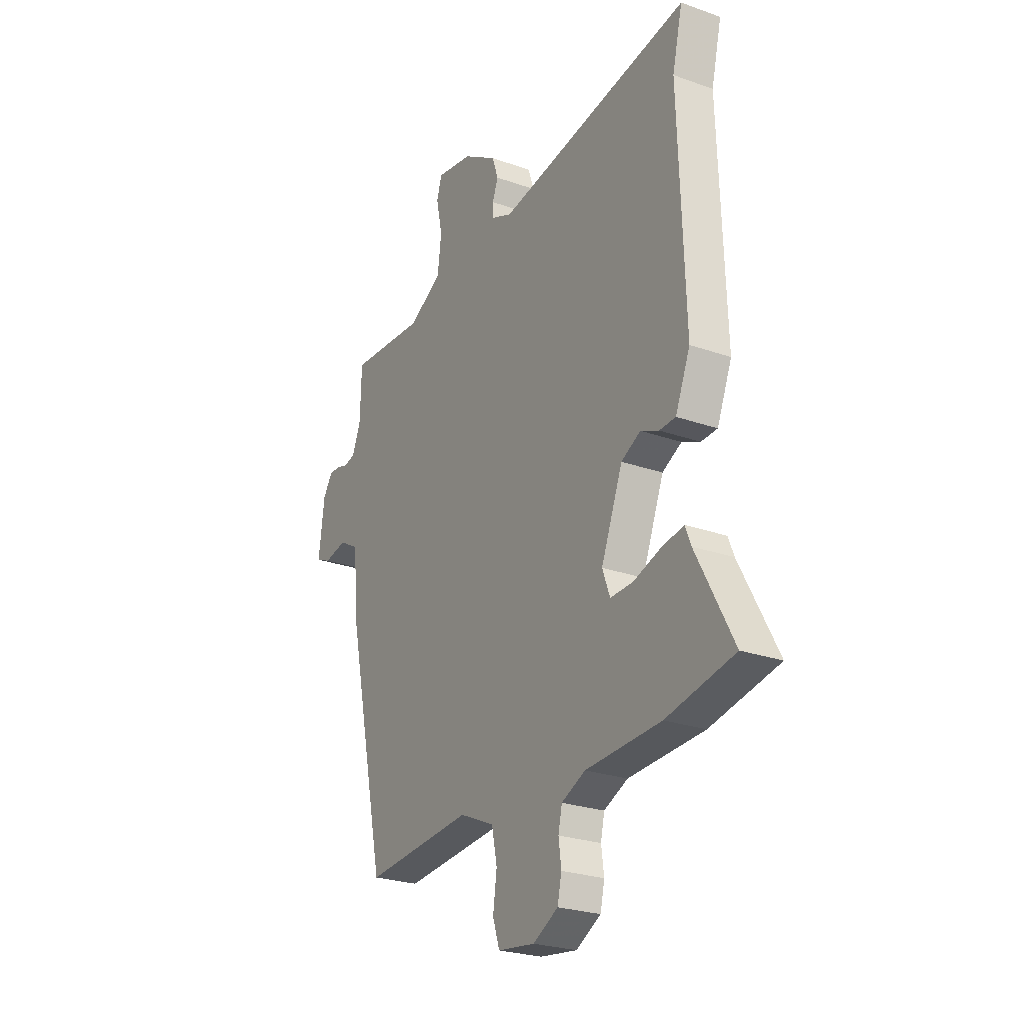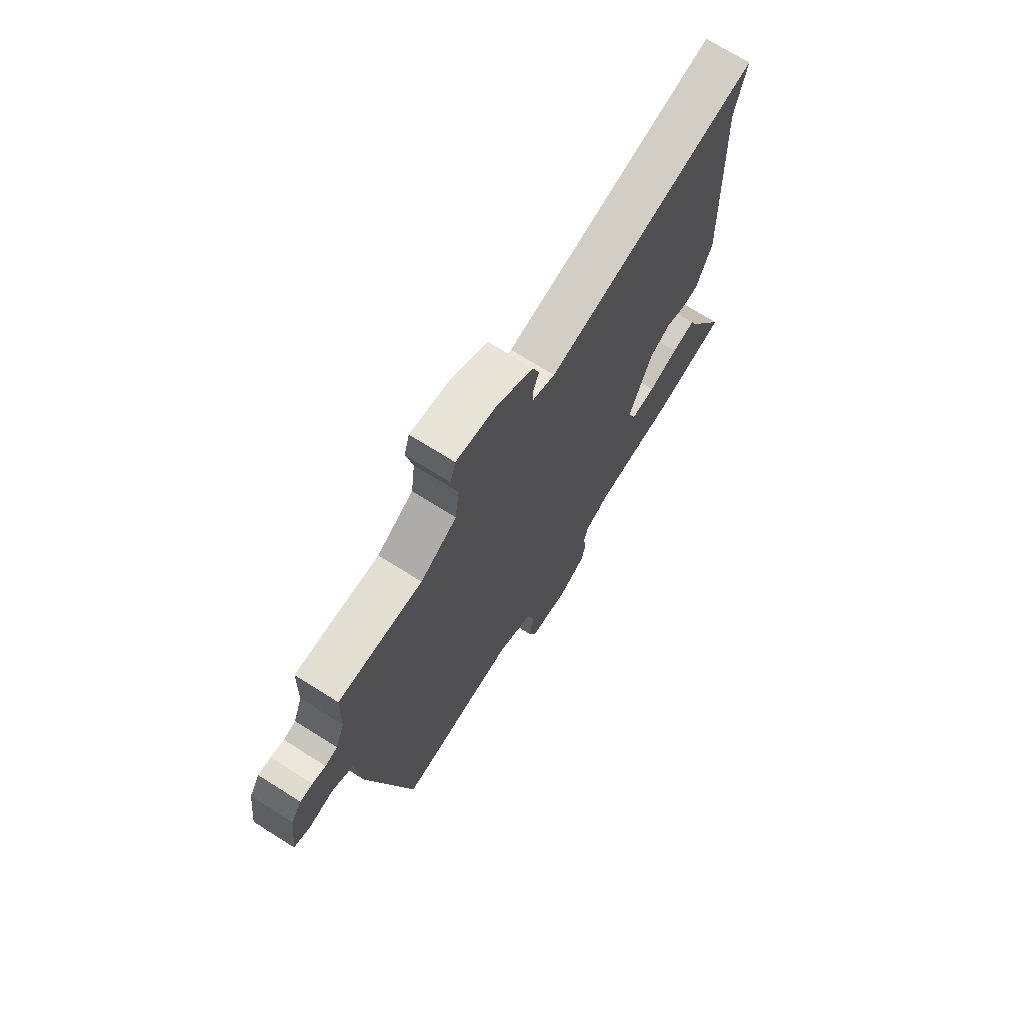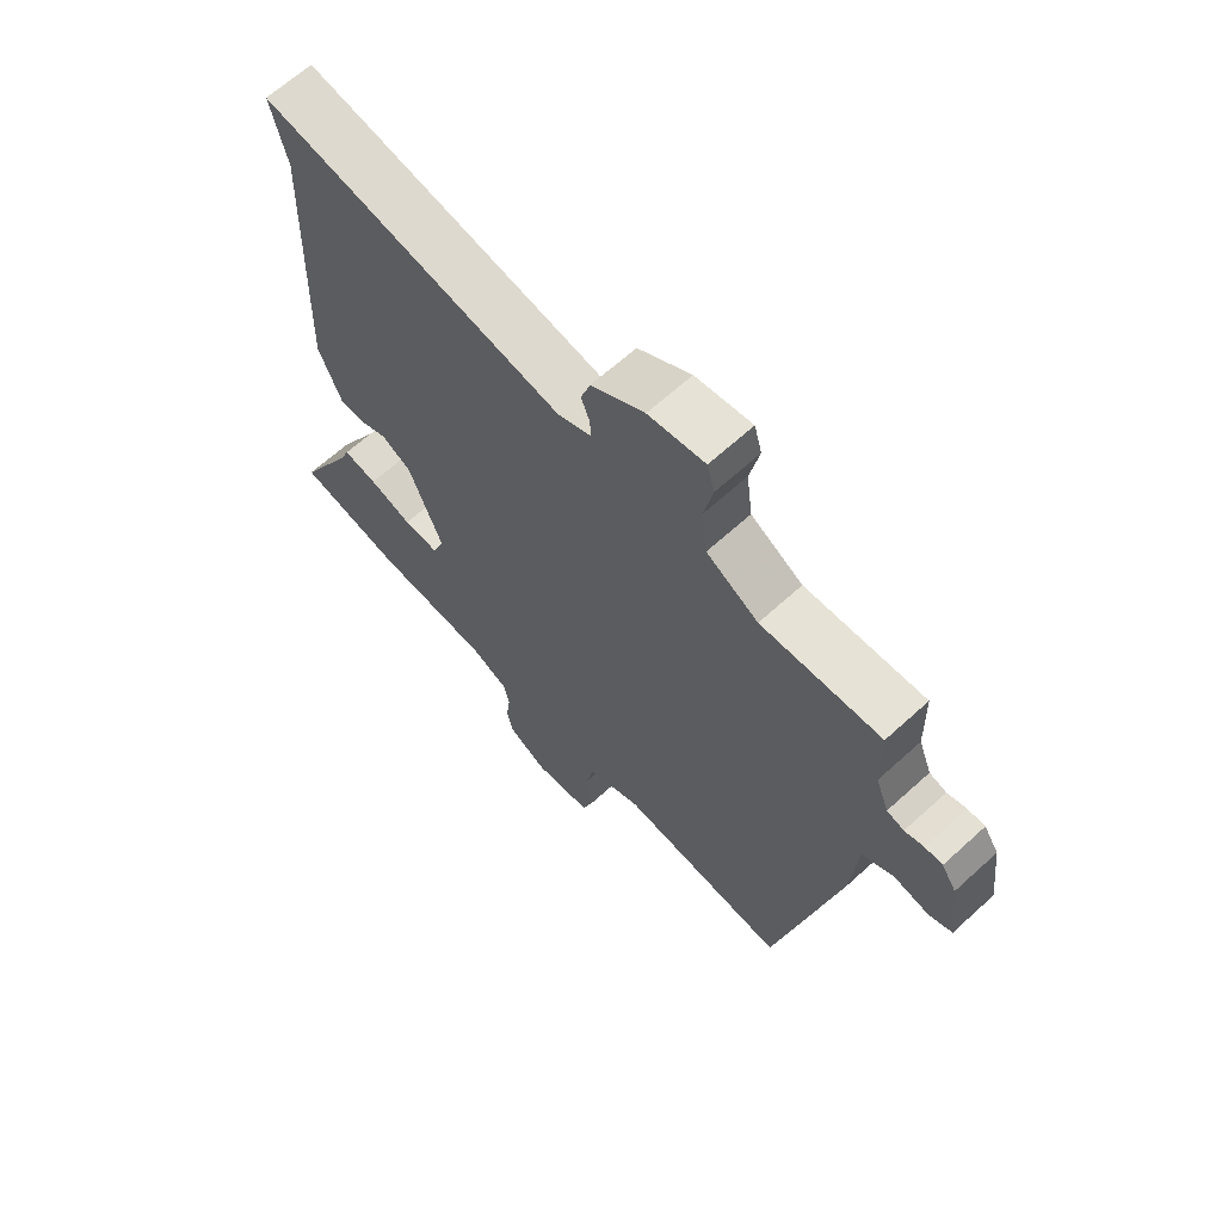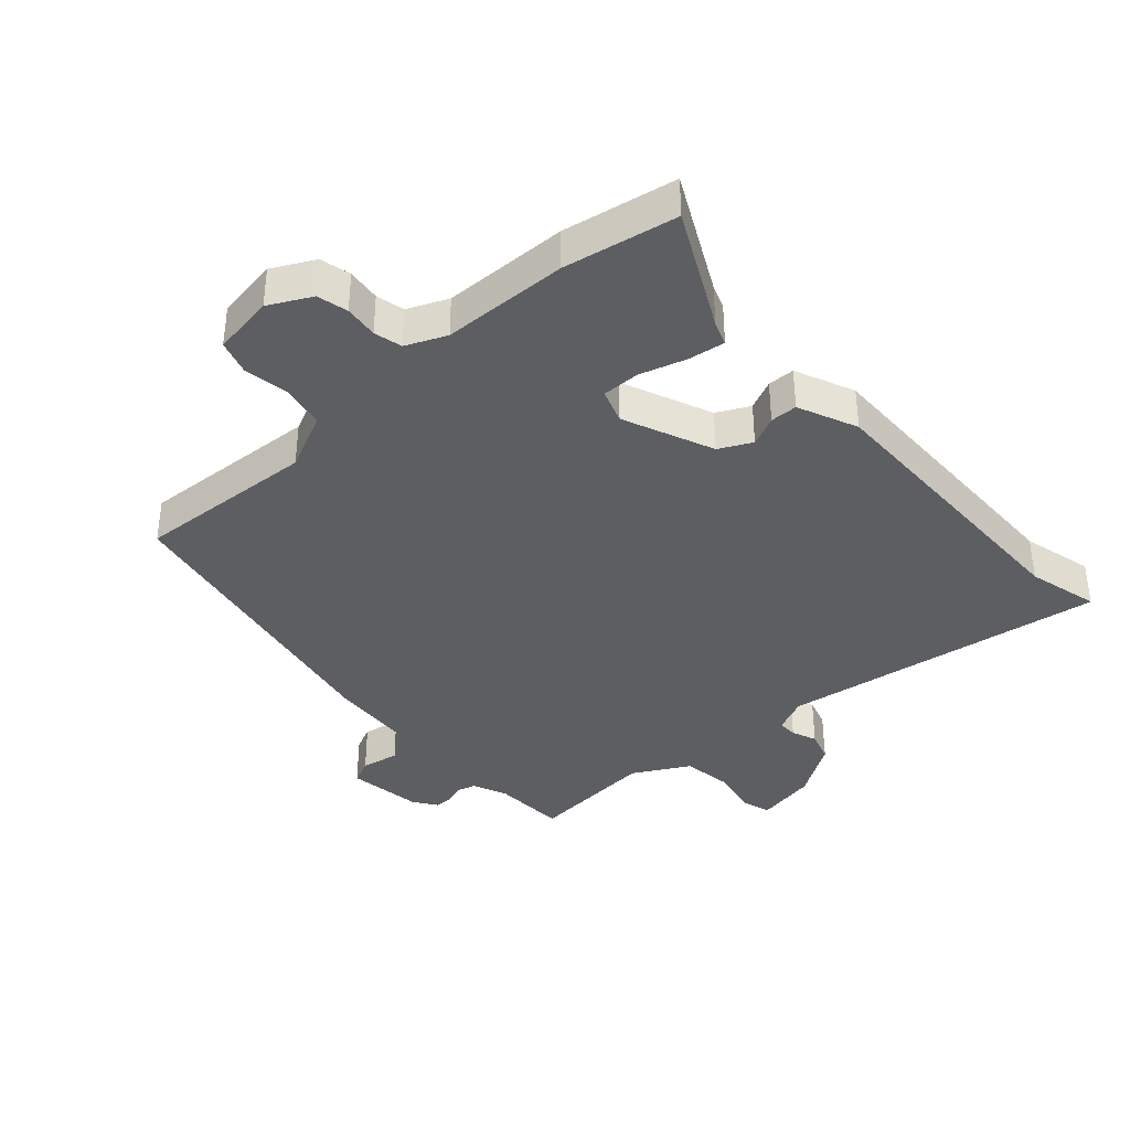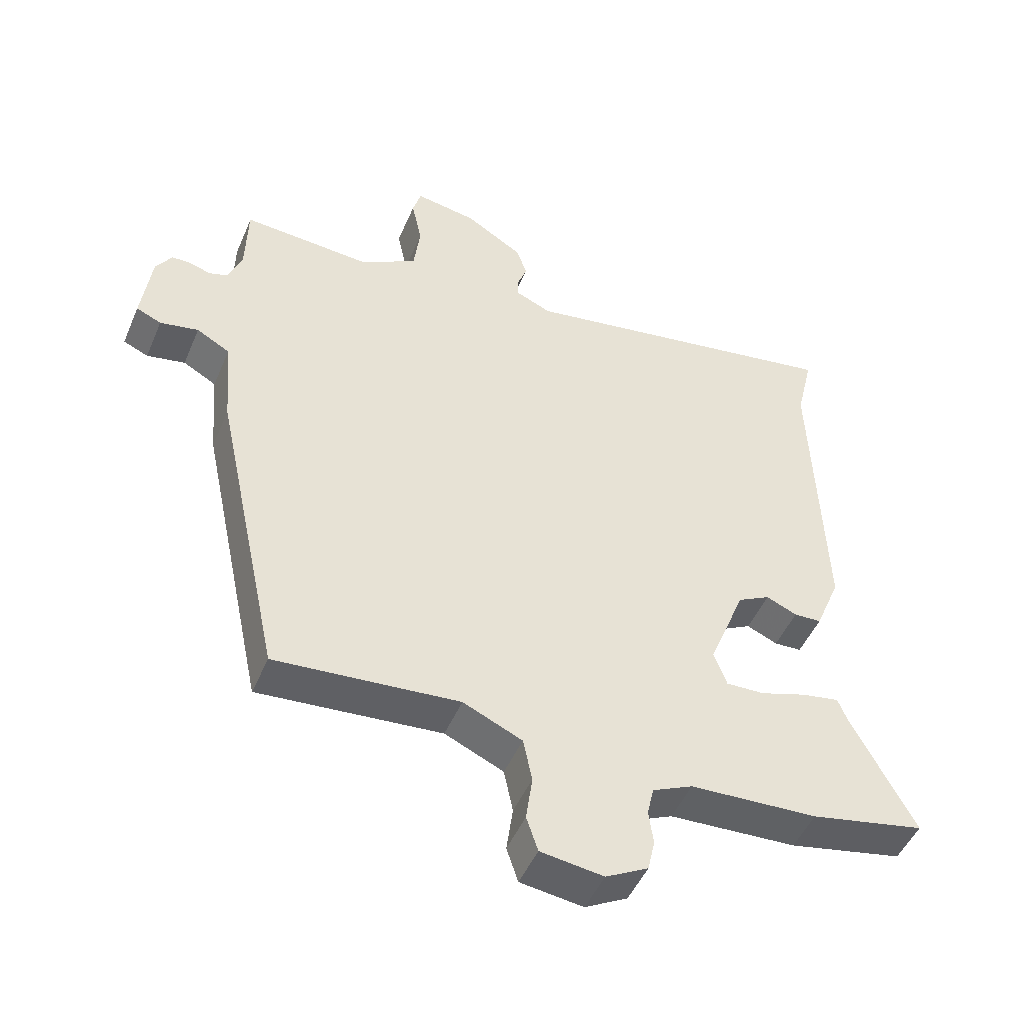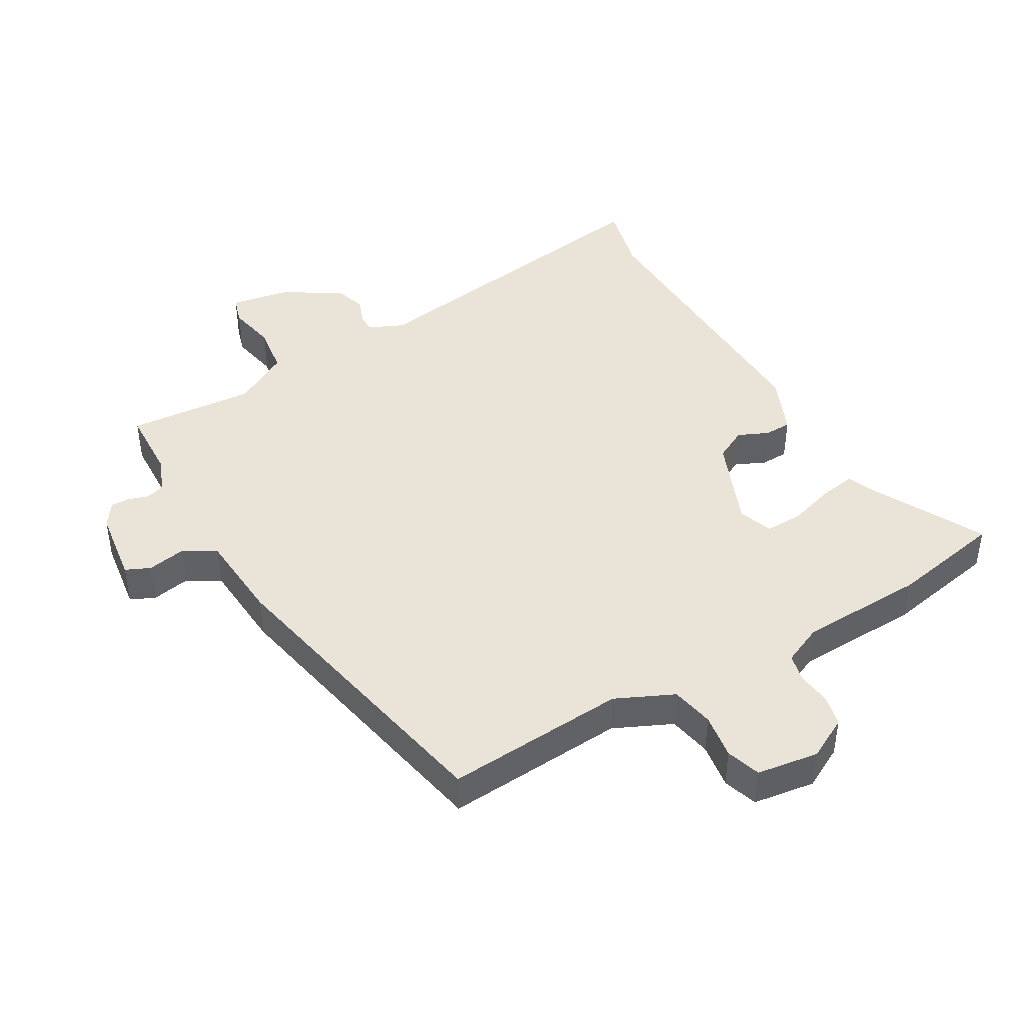
<metadata>
{"format":"obj","ext":"obj","renderer":"f3d","projection":"perspective","resolution":1024,"background":"white","views":[{"elev":-25.3,"azim":-119.8,"up":"+Z"},{"elev":71.3,"azim":122.2,"up":"+Z"},{"elev":65.2,"azim":47.5,"up":"+Z"},{"elev":-37.9,"azim":-136.9,"up":"+Y"},{"elev":-48.4,"azim":157.4,"up":"+Z"},{"elev":43.3,"azim":150.6,"up":"+Y"}]}
</metadata>
<code>
v 0.535 0.07 0.474
v 0.538 0.07 0.359
v 0.56 0.07 0.303
v 0.589 0.07 0.294
v 0.621 0.07 0.304
v 0.651 0.07 0.304
v 0.676 0.07 0.266
v 0.691 0.07 0.147
v 0.652 0.07 0.13
v 0.592 0.07 0.142
v 0.54 0.07 0.113
v 0.528 0.07 -0.03
v 0.424 0.07 -0.515
v 0.138 0.07 -0.491
v 0.046 0.07 -0.532
v 0.032 0.07 -0.6
v 0.042 0.07 -0.672
v 0.024 0.07 -0.726
v -0.074 0.07 -0.739
v -0.14 0.07 -0.703
v -0.151 0.07 -0.654
v -0.144 0.07 -0.601
v -0.154 0.07 -0.556
v -0.217 0.07 -0.527
v -0.416 0.07 -0.517
v -0.595 0.07 -0.48
v -0.497 0.07 -0.296
v -0.482 0.07 -0.258
v -0.424 0.07 -0.268
v -0.351 0.07 -0.292
v -0.291 0.07 -0.294
v -0.271 0.07 -0.24
v -0.328 0.07 -0.096
v -0.379 0.07 -0.069
v -0.427 0.07 -0.09
v -0.47 0.07 -0.088
v -0.509 0.07 0.007
v -0.493 0.07 0.471
v -0.52 0.07 0.585
v -0.005 0.07 0.498
v 0.051 0.07 0.522
v 0.051 0.07 0.553
v 0.036 0.07 0.593
v 0.052 0.07 0.641
v 0.142 0.07 0.697
v 0.238 0.07 0.713
v 0.251 0.07 0.668
v 0.235 0.07 0.591
v 0.245 0.07 0.512
v 0.333 0.07 0.461
v 0.535 0 0.474
v 0.538 0 0.359
v 0.56 0 0.303
v 0.589 0 0.294
v 0.621 0 0.304
v 0.651 0 0.304
v 0.676 0 0.266
v 0.691 0 0.147
v 0.652 0 0.13
v 0.592 0 0.142
v 0.54 0 0.113
v 0.528 0 -0.03
v 0.424 0 -0.515
v 0.138 0 -0.491
v 0.046 0 -0.532
v 0.032 0 -0.6
v 0.042 0 -0.672
v 0.024 0 -0.726
v -0.074 0 -0.739
v -0.14 0 -0.703
v -0.151 0 -0.654
v -0.144 0 -0.601
v -0.154 0 -0.556
v -0.217 0 -0.527
v -0.416 0 -0.517
v -0.595 0 -0.48
v -0.497 0 -0.296
v -0.482 0 -0.258
v -0.424 0 -0.268
v -0.351 0 -0.292
v -0.291 0 -0.294
v -0.271 0 -0.24
v -0.328 0 -0.096
v -0.379 0 -0.069
v -0.427 0 -0.09
v -0.47 0 -0.088
v -0.509 0 0.007
v -0.493 0 0.471
v -0.52 0 0.585
v -0.005 0 0.498
v 0.051 0 0.522
v 0.051 0 0.553
v 0.036 0 0.593
v 0.052 0 0.641
v 0.142 0 0.697
v 0.238 0 0.713
v 0.251 0 0.668
v 0.235 0 0.591
v 0.245 0 0.512
v 0.333 0 0.461
f 46 47 48
f 45 46 48
f 44 45 48
f 43 44 48
f 42 43 48
f 41 42 48 49
f 40 41 49 50
f 38 39 40
f 38 40 50
f 37 38 50
f 36 37 50
f 35 36 50
f 34 35 50
f 27 28 29 30
f 27 30 31
f 26 27 31
f 25 26 31
f 24 25 31
f 23 24 31 32
f 20 21 22
f 19 20 22
f 18 19 22
f 17 18 22
f 16 17 22
f 15 16 22 23
f 14 15 23 32
f 14 32 33
f 13 14 33
f 12 13 33
f 11 12 33
f 8 9 10
f 7 8 10
f 6 7 10
f 5 6 10
f 4 5 10
f 11 33 34
f 10 11 34
f 4 10 34
f 3 4 34
f 2 3 34 50
f 1 2 50
f 98 97 96
f 98 96 95
f 98 95 94
f 98 94 93
f 98 93 92
f 99 98 92 91
f 100 99 91 90
f 90 89 88
f 100 90 88
f 100 88 87
f 100 87 86
f 100 86 85
f 100 85 84
f 80 79 78 77
f 81 80 77
f 81 77 76
f 81 76 75
f 81 75 74
f 82 81 74 73
f 72 71 70
f 72 70 69
f 72 69 68
f 72 68 67
f 72 67 66
f 73 72 66 65
f 82 73 65 64
f 83 82 64
f 83 64 63
f 83 63 62
f 83 62 61
f 60 59 58
f 60 58 57
f 60 57 56
f 60 56 55
f 60 55 54
f 84 83 61
f 84 61 60
f 84 60 54
f 84 54 53
f 100 84 53 52
f 100 52 51
f 1 51 52 2
f 2 52 53 3
f 3 53 54 4
f 4 54 55 5
f 5 55 56 6
f 6 56 57 7
f 7 57 58 8
f 8 58 59 9
f 9 59 60 10
f 10 60 61 11
f 11 61 62 12
f 12 62 63 13
f 13 63 64 14
f 14 64 65 15
f 15 65 66 16
f 16 66 67 17
f 17 67 68 18
f 18 68 69 19
f 19 69 70 20
f 20 70 71 21
f 21 71 72 22
f 22 72 73 23
f 23 73 74 24
f 24 74 75 25
f 25 75 76 26
f 26 76 77 27
f 27 77 78 28
f 28 78 79 29
f 29 79 80 30
f 30 80 81 31
f 31 81 82 32
f 32 82 83 33
f 33 83 84 34
f 34 84 85 35
f 35 85 86 36
f 36 86 87 37
f 37 87 88 38
f 38 88 89 39
f 39 89 90 40
f 40 90 91 41
f 41 91 92 42
f 42 92 93 43
f 43 93 94 44
f 44 94 95 45
f 45 95 96 46
f 46 96 97 47
f 47 97 98 48
f 48 98 99 49
f 49 99 100 50
f 50 100 51 1

</code>
